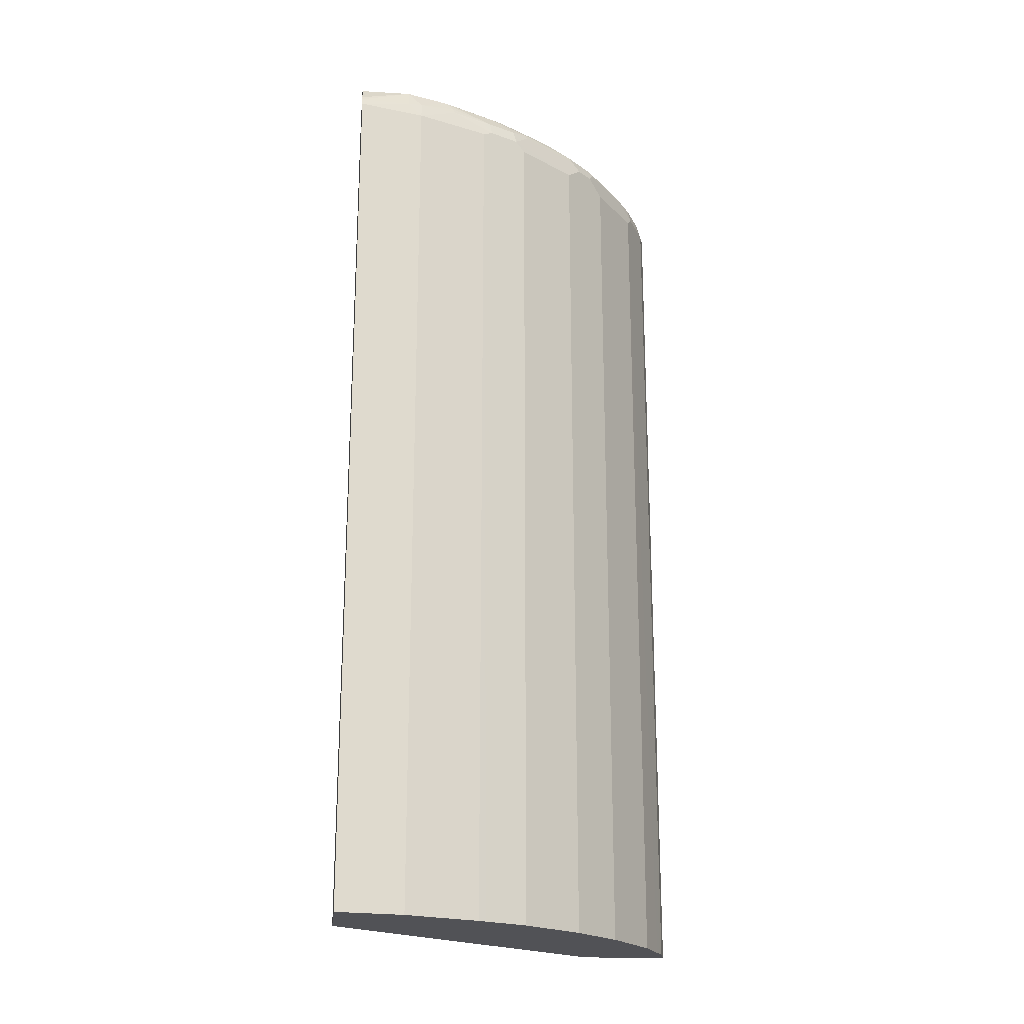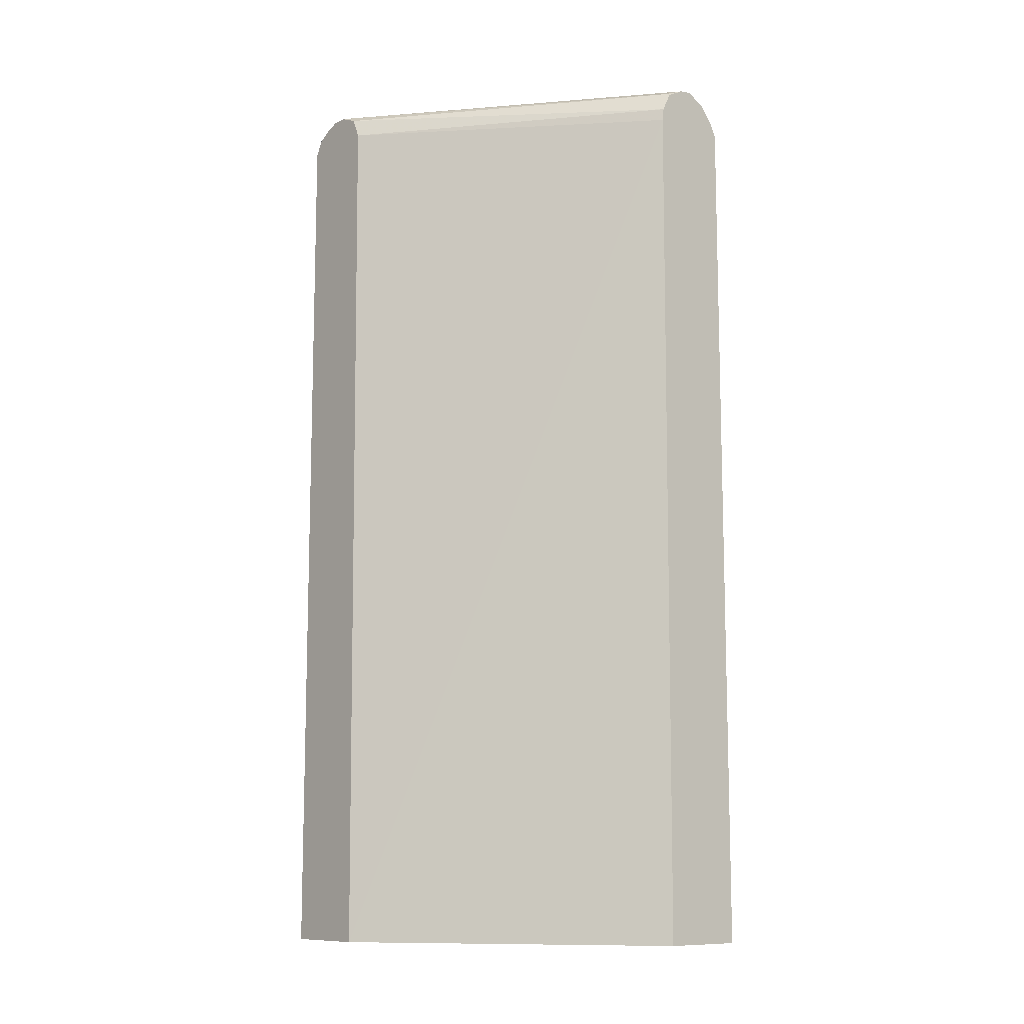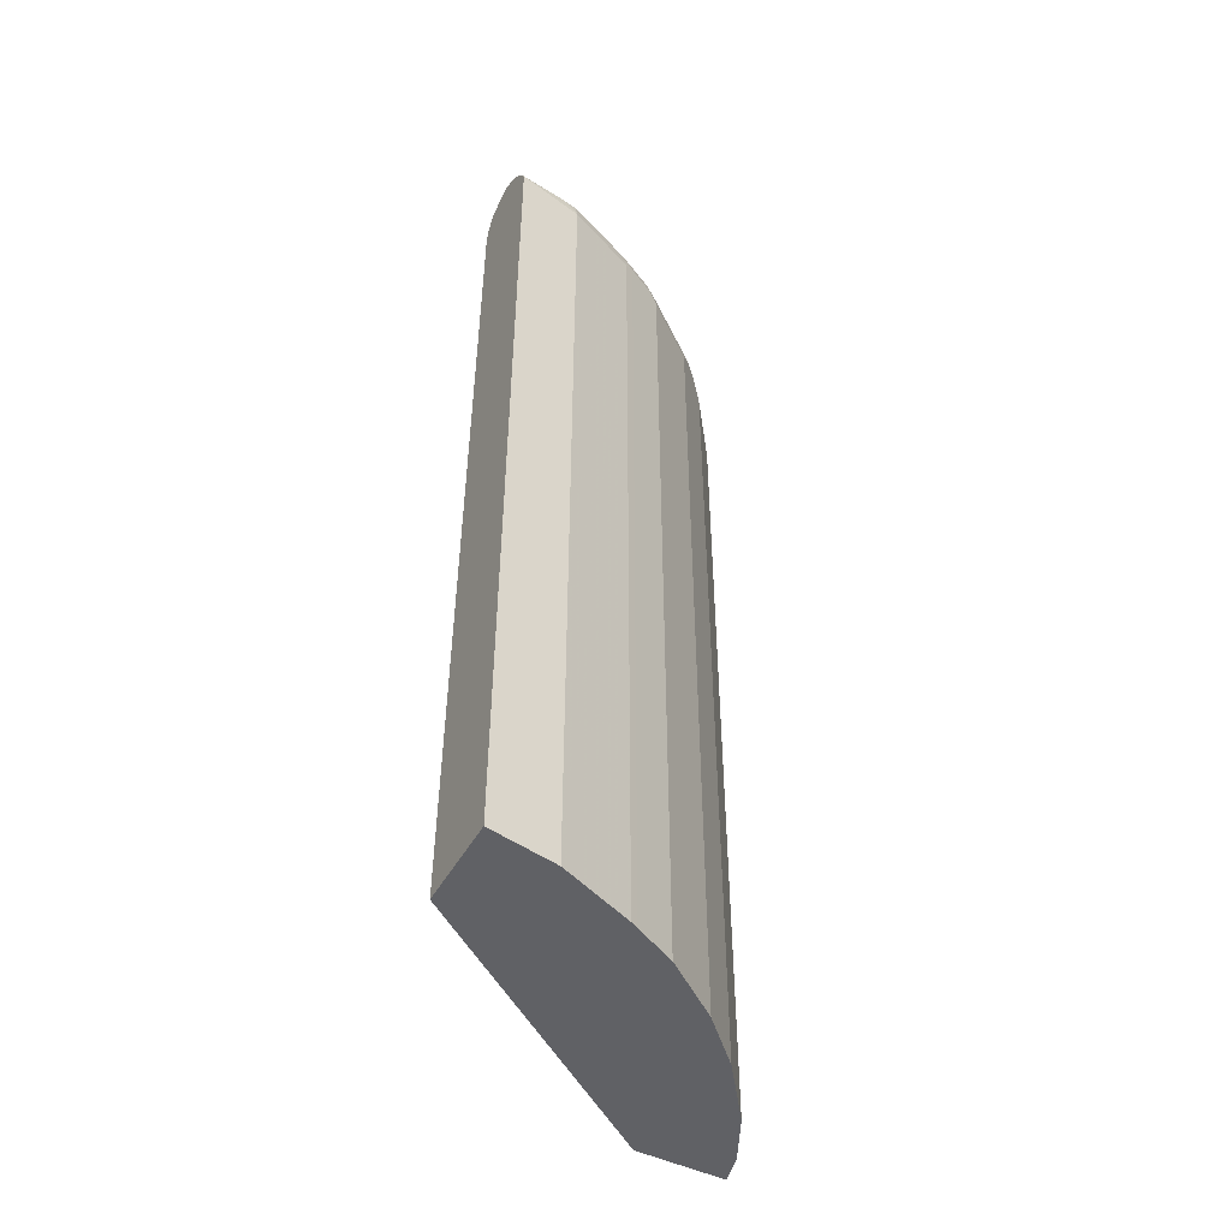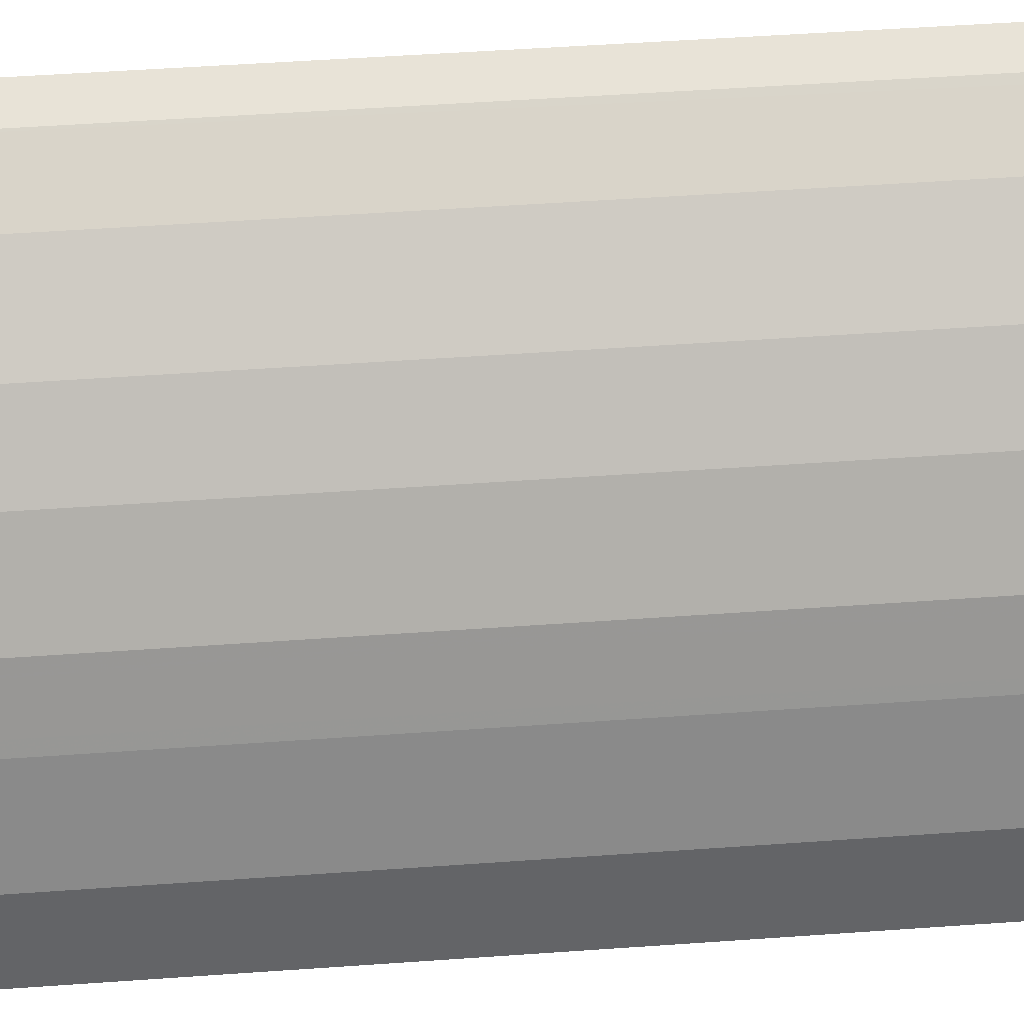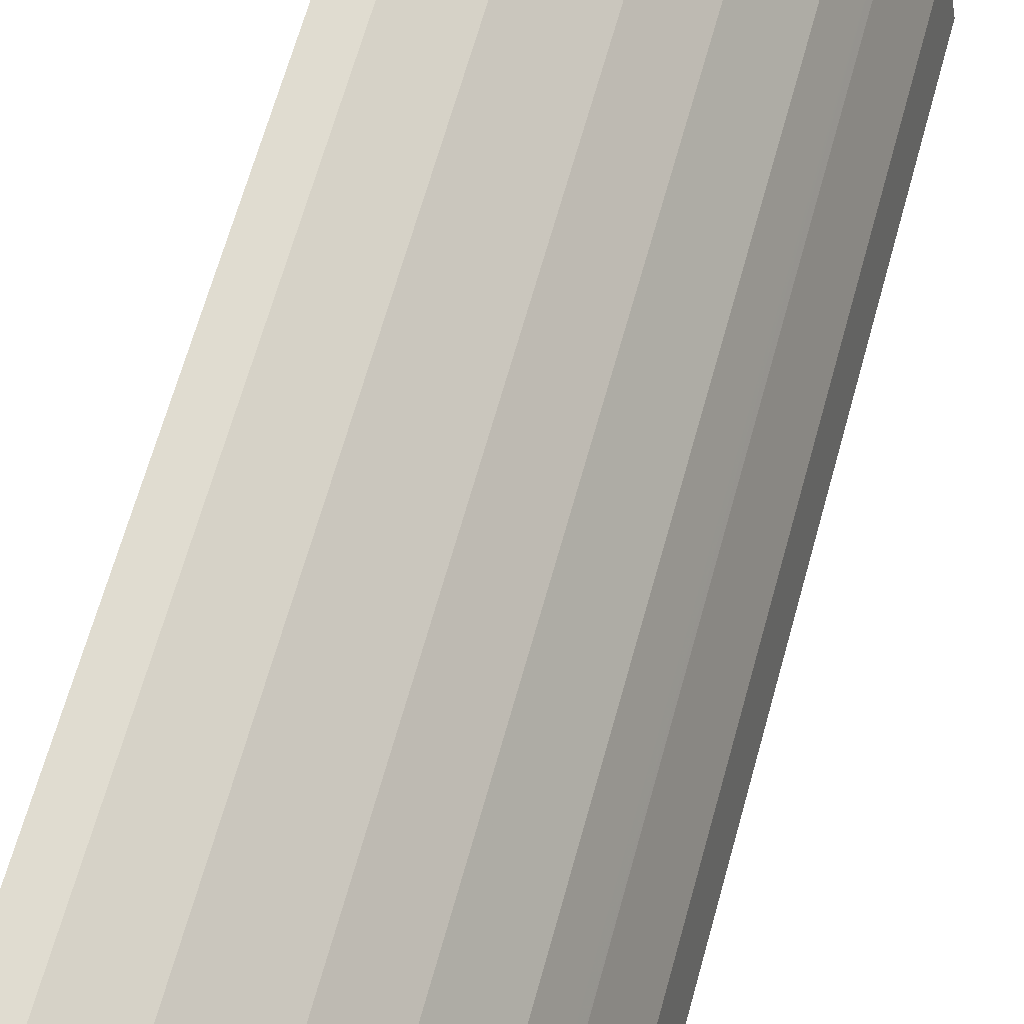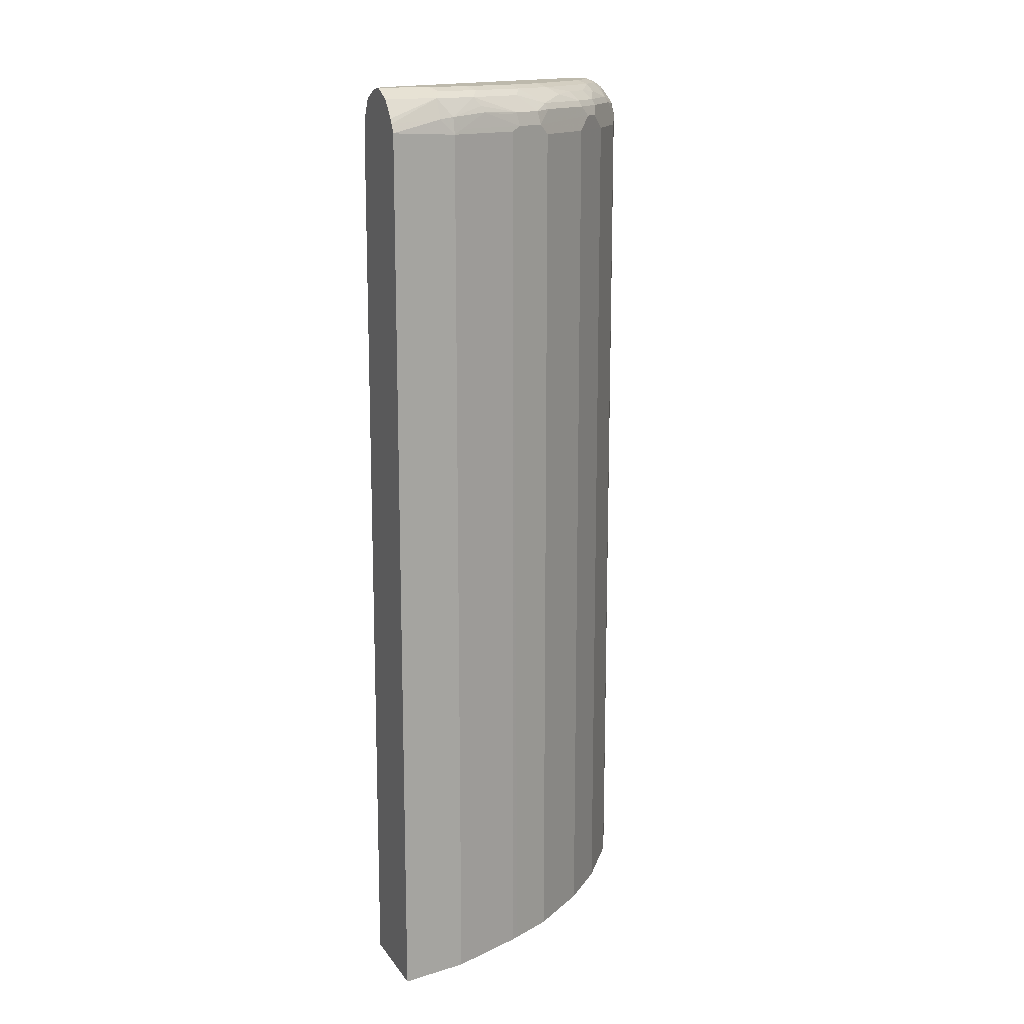
<metadata>
{"format":"obj","ext":"obj","renderer":"f3d","projection":"perspective","resolution":1024,"background":"white","views":[{"elev":-21.3,"azim":-96.2,"up":"+Y"},{"elev":-10.5,"azim":138.8,"up":"+Y"},{"elev":-48.5,"azim":-118.5,"up":"+Y"},{"elev":48.8,"azim":-94.6,"up":"+Z"},{"elev":64.9,"azim":-164.6,"up":"+Z"},{"elev":15.0,"azim":-113.1,"up":"+Y"}]}
</metadata>
<code>
v -0.2097 -0.5151 0.2704
v -0.2444 -0.5151 0.2618
v -0.2097 -0.5151 0.1655
v -0.2097 0.5583 0.2704
v -0.2533 -0.5151 0.2574
v -0.2444 0.5411 0.2618
v -0.4494 -0.5151 -0.1668
v -0.4538 0.5411 -0.1668
v -0.2097 0.5587 0.1744
v -0.2097 0.5759 0.2617
v -0.2444 0.5607 0.2574
v -0.2616 -0.5151 0.2532
v -0.3026 0.5352 0.2327
v -0.256 0.5469 0.256
v -0.5547 -0.5151 -0.1668
v -0.4558 0.5566 -0.1668
v -0.2097 0.583 0.185
v -0.2097 0.5761 0.2616
v -0.2531 0.5629 0.2531
v -0.3026 -0.5151 0.2327
v -0.291 0.5469 0.2385
v -0.3084 0.5643 0.2211
v -0.3608 0.5469 0.1862
v -0.3724 0.5352 0.1804
v -0.5411 -0.5151 -0.08725
v -0.5547 0.545 -0.1668
v -0.4674 0.5799 -0.1668
v -0.4655 0.5818 -0.1629
v -0.2097 0.5935 0.2095
v -0.227 0.5818 0.2502
v -0.2097 0.5869 0.2444
v -0.2618 0.5818 0.2327
v -0.288 0.5629 0.2356
v -0.3724 -0.5151 0.1804
v -0.3055 0.5716 0.2182
v -0.3782 0.5643 0.1687
v -0.3898 0.5527 0.1629
v -0.4073 0.5527 0.1454
v -0.4247 0.5352 0.128
v -0.5062 -0.5151 9.79e-06
v -0.5411 0.5411 -0.08725
v -0.5411 0.5586 -0.1047
v -0.5495 0.5553 -0.1668
v -0.4907 0.5915 -0.1668
v -0.4887 0.5935 -0.1571
v -0.2097 0.5935 0.2269
v -0.2357 0.589 0.2356
v -0.2706 0.589 0.2182
v -0.227 0.5935 0.2269
v -0.288 0.5804 0.2182
v -0.4247 -0.5151 0.128
v -0.3404 0.5804 0.1833
v -0.3753 0.5716 0.1658
v -0.4131 0.5643 0.1338
v -0.4829 0.5469 0.04657
v -0.4771 0.5352 0.05817
v -0.5018 -0.5151 0.008912
v -0.5062 0.5411 9.79e-06
v -0.5353 0.5469 -0.07561
v -0.5368 0.5607 -0.08725
v -0.5353 0.5702 -0.1047
v -0.5295 0.5818 -0.1047
v -0.5463 0.5608 -0.1668
v -0.5062 0.5935 -0.1668
v -0.2618 0.5935 0.2095
v -0.323 0.589 0.1833
v -0.4771 -0.5151 0.05817
v -0.3666 0.5825 0.1571
v -0.4102 0.5716 0.1309
v -0.4655 0.5643 0.06399
v -0.48 0.5629 0.04366
v -0.5004 0.5469 0.01165
v -0.4976 -0.5151 0.01721
v -0.4829 -0.5151 0.04657
v -0.5179 0.5643 -0.04069
v -0.5149 0.5716 -0.0436
v -0.512 0.5818 -0.05233
v -0.5295 0.5818 -0.1668
v -0.4975 0.589 -0.0436
v -0.5149 0.589 -0.09599
v -0.5179 0.5876 -0.1047
v -0.523 0.585 -0.1668
v -0.5062 0.5935 -0.1047
v -0.5114 0.5909 -0.1668
v -0.3142 0.5935 0.1745
v -0.4015 0.5935 0.08727
v -0.4189 0.5935 0.06981
v -0.4277 0.589 0.07854
v -0.4015 0.5825 0.1222
v -0.4277 0.5804 0.09601
v -0.4626 0.5716 0.06108
v -0.4771 0.5818 0.01747
v -0.4975 0.5629 0.008741
v -0.5018 0.5607 9.79e-06
v -0.4626 0.589 0.0262
v -0.4887 0.5935 -0.05233
v -0.4538 0.5935 0.01747
v -0.4626 0.5804 0.04366
f 43 62 63
f 44 64 45
f 47 49 48
f 48 49 65
f 48 65 85
f 48 85 66
f 48 66 50
f 50 66 52
f 52 66 68
f 54 70 55
f 53 68 89
f 53 89 69
f 54 69 91
f 54 91 70
f 55 70 71
f 55 71 93
f 55 93 72
f 55 72 57
f 43 61 62
f 55 57 73
f 52 68 53
f 42 61 43
f 36 69 54
f 41 60 42
f 55 73 74
f 31 46 49
f 31 49 47
f 32 50 35
f 32 35 33
f 32 48 50
f 35 50 52
f 35 52 53
f 36 53 69
f 42 60 61
f 36 54 38
f 38 55 39
f 38 54 55
f 39 55 56
f 39 56 67
f 39 67 51
f 40 57 58
f 41 58 72
f 41 72 59
f 41 59 60
f 36 38 37
f 55 74 67
f 77 92 79
f 57 72 58
f 75 94 93
f 75 93 76
f 76 93 77
f 77 93 92
f 79 95 97
f 79 97 96
f 79 96 83
f 79 83 80
f 79 92 95
f 72 94 75
f 80 83 81
f 87 97 95
f 87 95 88
f 88 95 98
f 88 98 90
f 88 90 89
f 90 98 91
f 91 98 92
f 92 98 95
f 30 48 32
f 81 83 84
f 72 93 94
f 71 92 93
f 71 91 92
f 59 72 75
f 59 75 60
f 60 75 76
f 60 76 77
f 60 77 62
f 60 62 61
f 62 78 63
f 62 77 79
f 62 79 80
f 62 80 81
f 62 81 84
f 62 84 82
f 62 82 78
f 64 84 83
f 66 85 86
f 66 87 88
f 66 88 68
f 68 88 89
f 69 89 90
f 69 90 91
f 70 91 71
f 55 67 56
f 30 47 48
f 66 86 87
f 29 49 46
f 3 8 9
f 4 10 11
f 4 11 6
f 5 6 13
f 30 31 47
f 5 13 12
f 6 11 14
f 6 14 13
f 7 15 26
f 3 7 8
f 7 26 43
f 7 63 78
f 7 78 82
f 7 82 84
f 7 84 64
f 7 64 44
f 7 44 27
f 7 27 16
f 7 16 8
f 8 16 9
f 7 43 63
f 2 6 5
f 1 6 2
f 1 4 6
f 1 2 5
f 1 5 12
f 1 12 20
f 1 20 34
f 1 34 51
f 1 51 67
f 1 67 74
f 1 73 57
f 1 57 40
f 1 40 25
f 1 25 15
f 1 15 7
f 1 7 3
f 1 3 9
f 1 9 17
f 1 17 29
f 1 29 46
f 1 46 31
f 1 31 18
f 1 18 10
f 1 10 4
f 9 16 17
f 10 18 19
f 1 74 73
f 11 19 14
f 24 37 38
f 24 38 39
f 24 39 51
f 24 51 34
f 25 40 58
f 25 58 41
f 26 41 42
f 26 42 43
f 27 44 28
f 23 36 37
f 28 44 29
f 29 45 64
f 29 64 83
f 29 83 96
f 29 96 97
f 29 97 87
f 29 86 85
f 29 85 65
f 29 65 49
f 10 19 11
f 29 44 45
f 23 37 24
f 29 87 86
f 22 53 36
f 22 36 23
f 13 14 21
f 13 21 22
f 12 13 20
f 13 23 24
f 13 24 34
f 13 34 20
f 14 19 33
f 14 33 21
f 15 25 41
f 13 22 23
f 16 27 17
f 15 41 26
f 22 33 35
f 19 32 33
f 19 30 32
f 21 33 22
f 18 30 19
f 17 27 28
f 17 28 29
f 18 31 30
f 22 35 53

</code>
